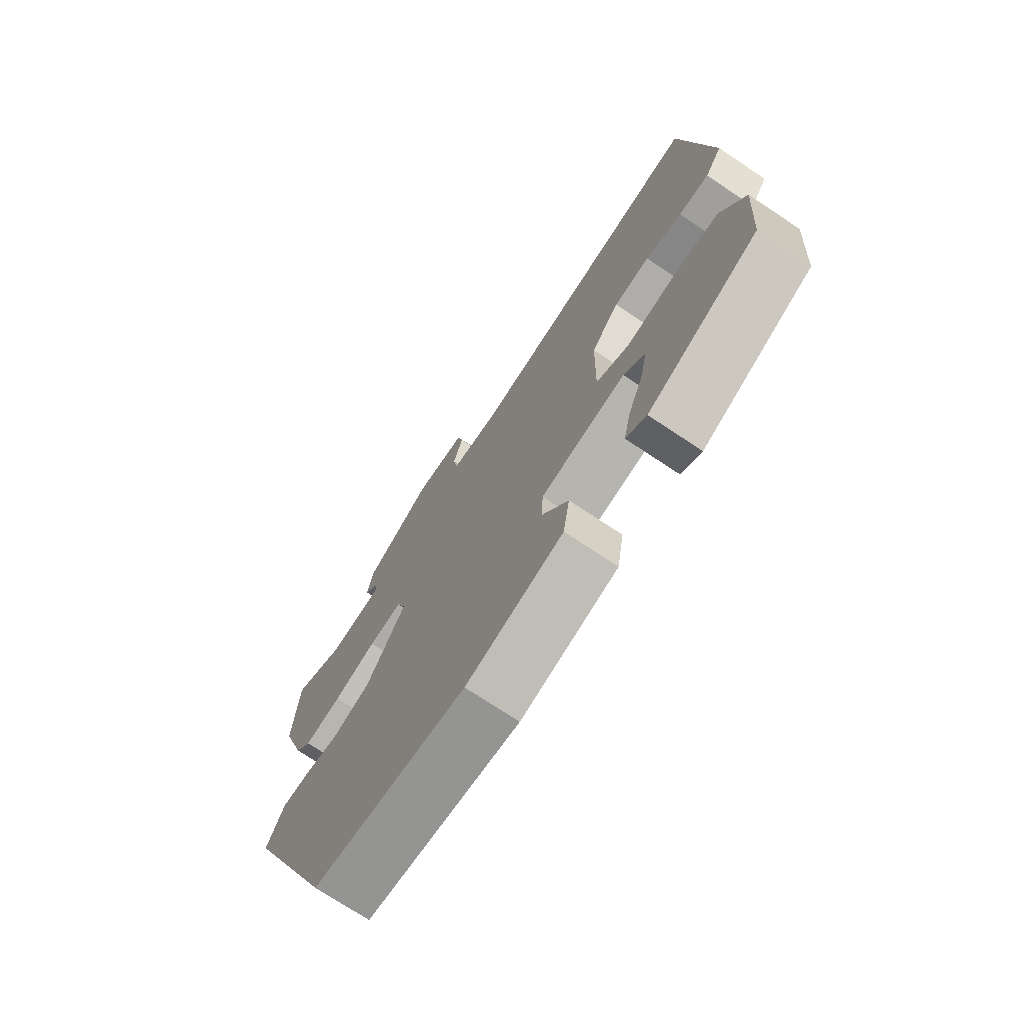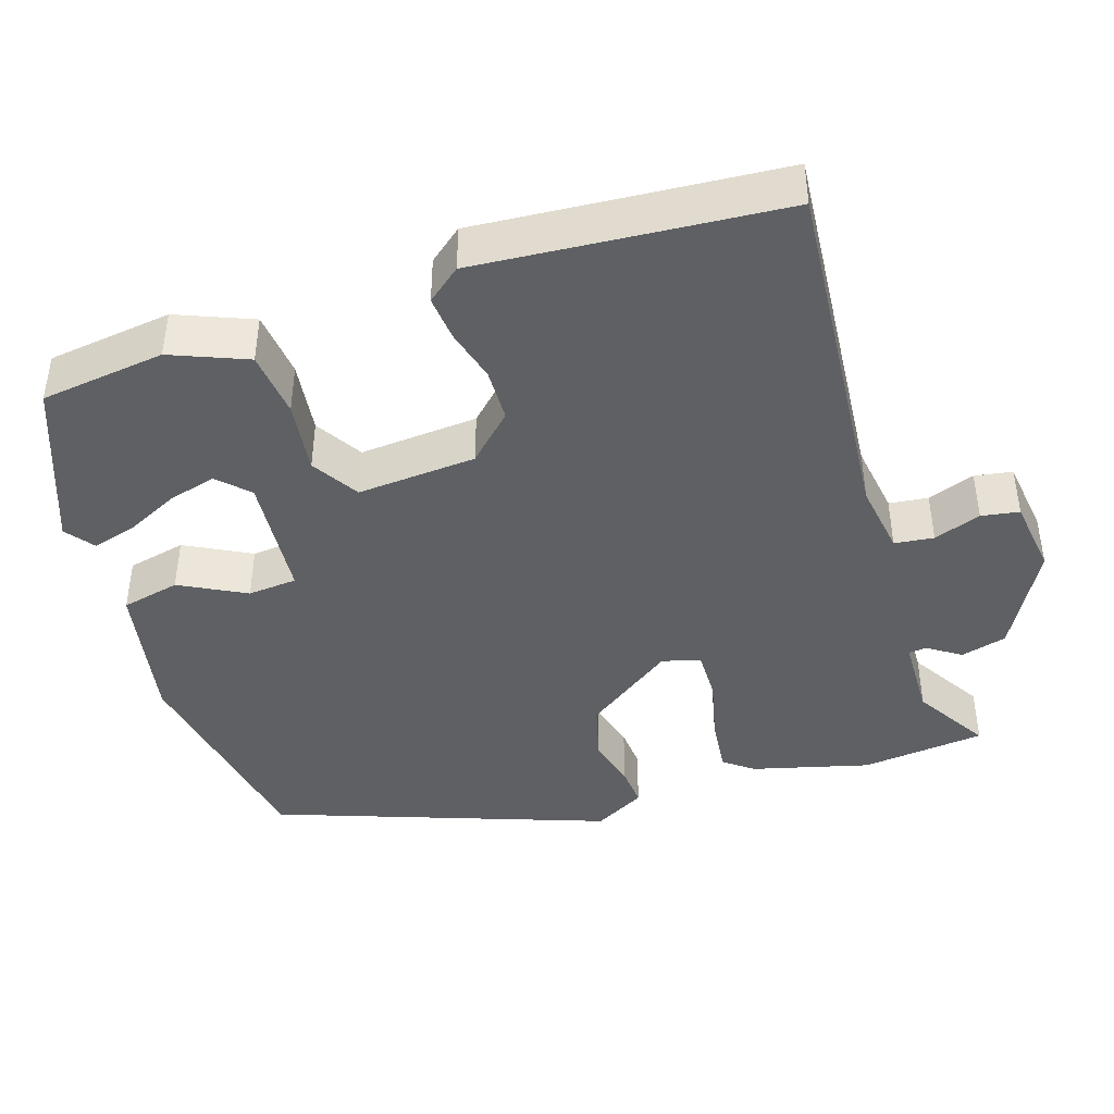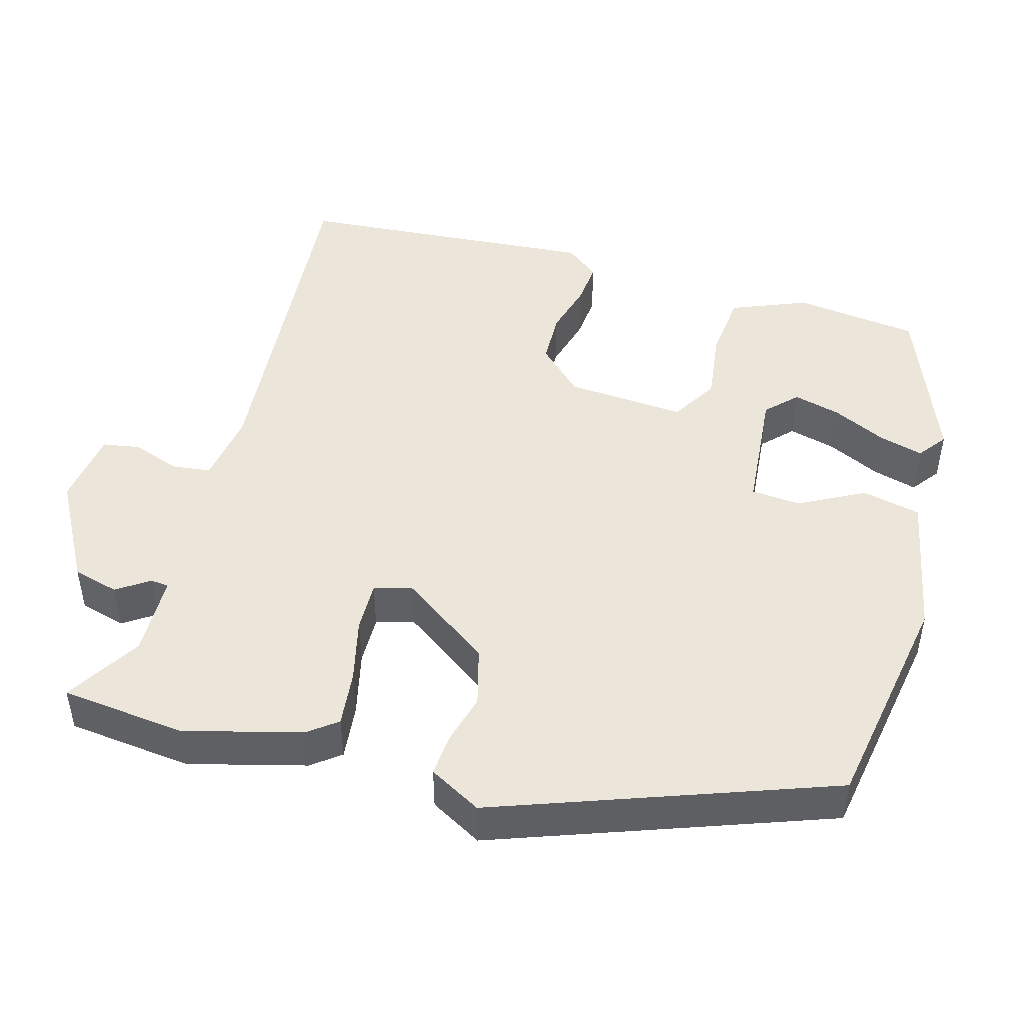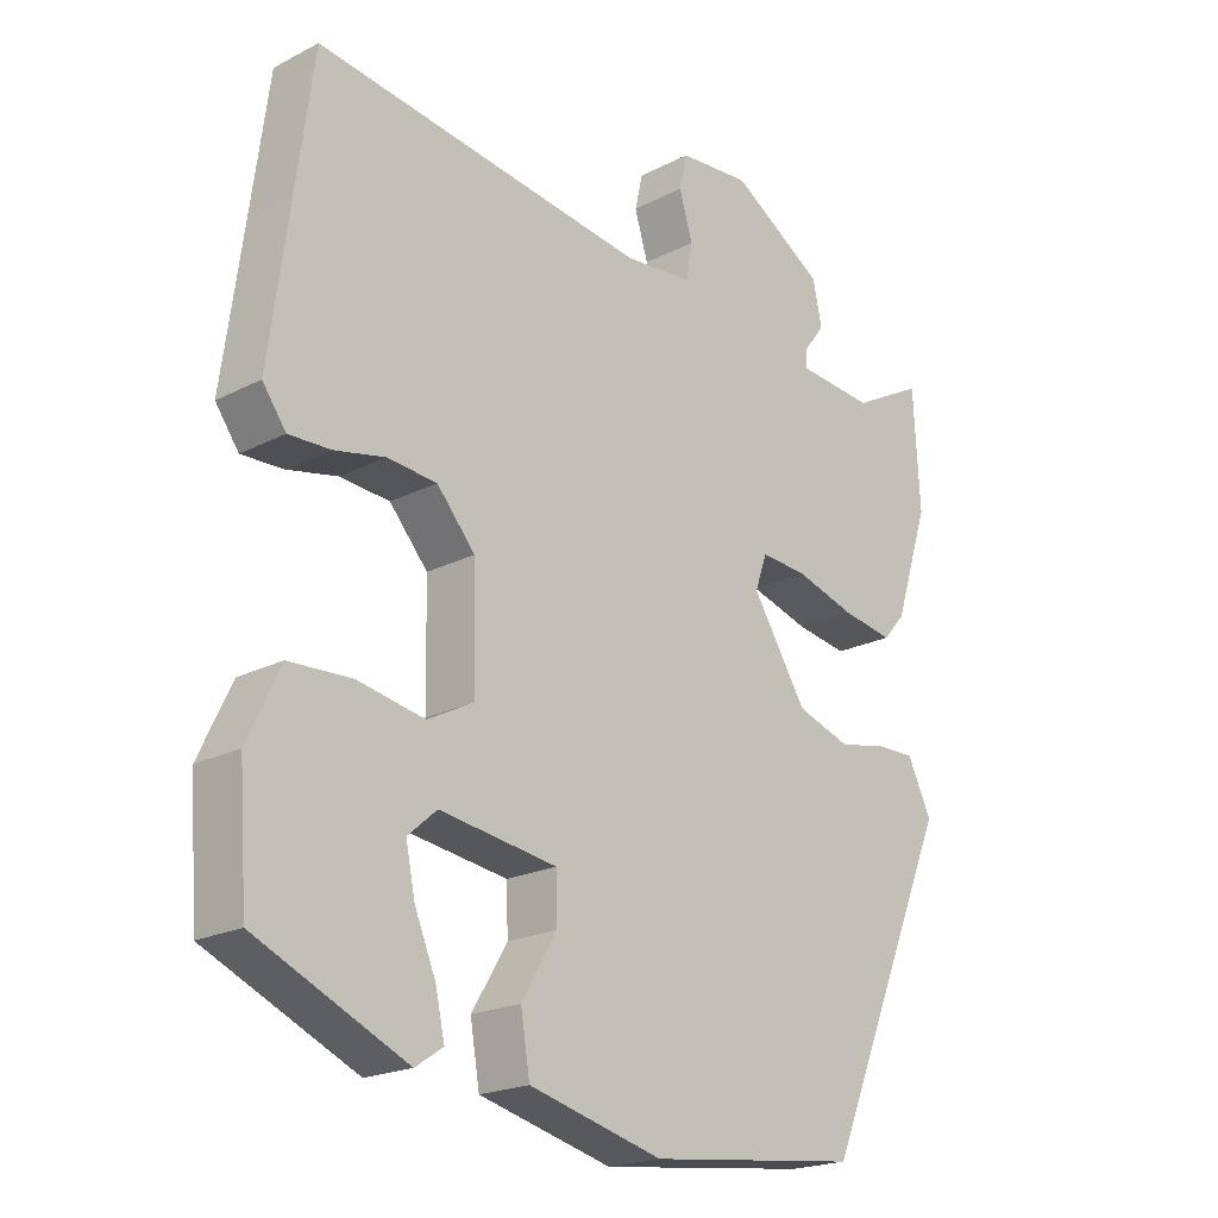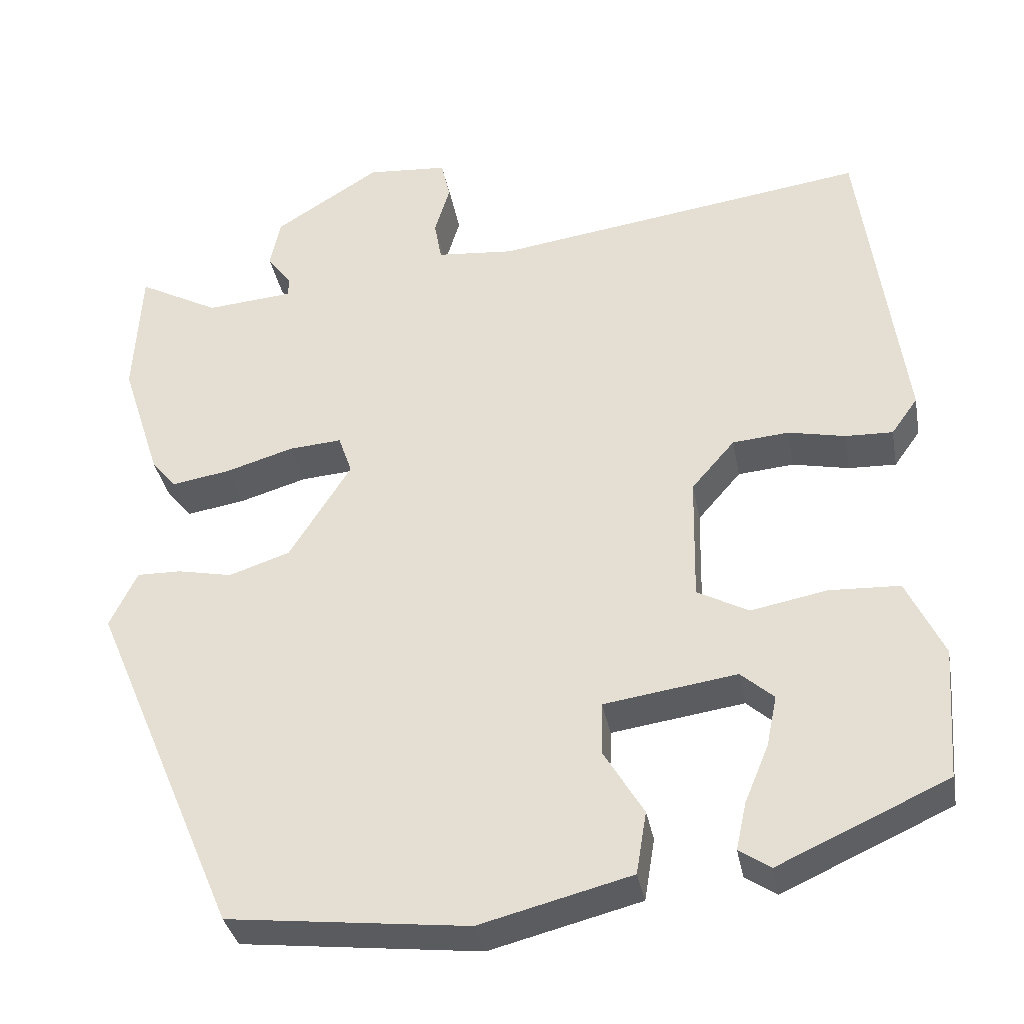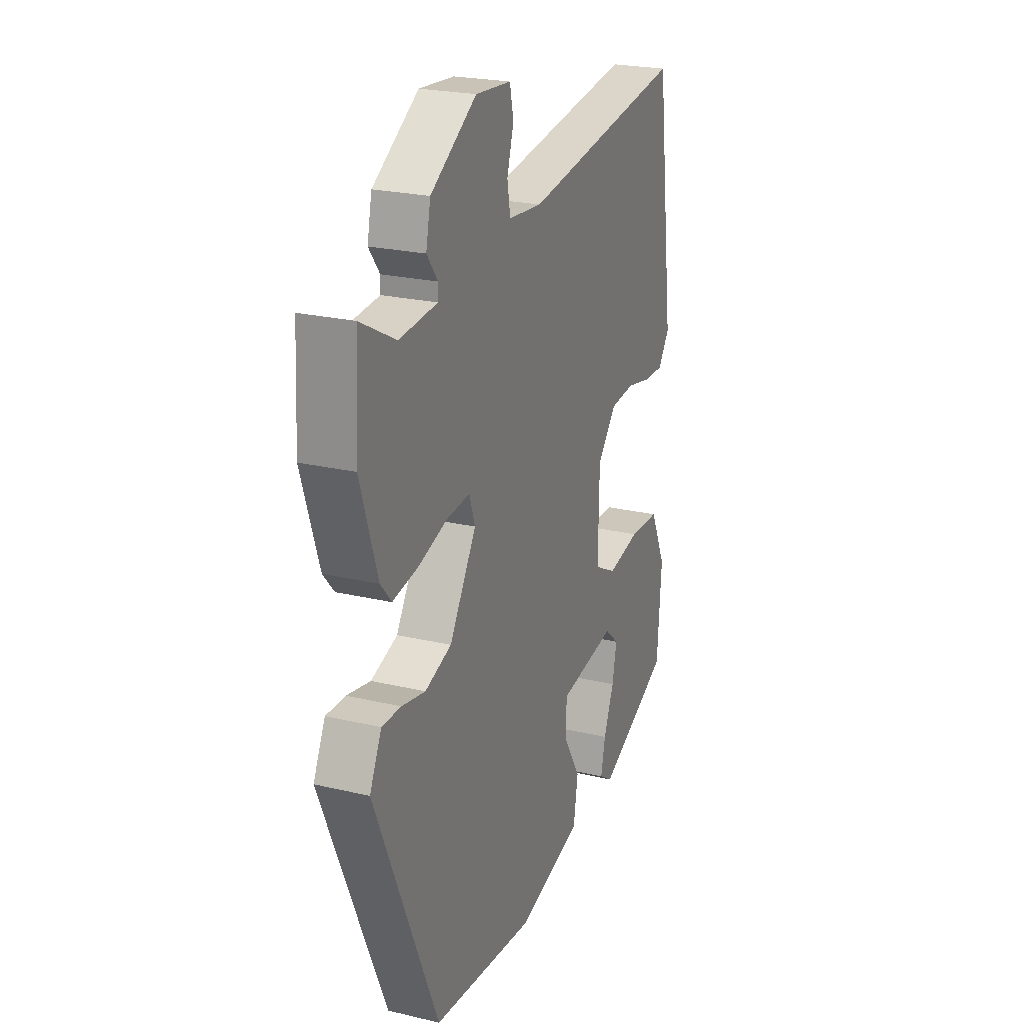
<metadata>
{"format":"obj","ext":"obj","renderer":"f3d","projection":"perspective","resolution":1024,"background":"white","views":[{"elev":-73.0,"azim":-123.7,"up":"+Z"},{"elev":-42.4,"azim":-68.9,"up":"+Y"},{"elev":46.8,"azim":108.9,"up":"+Y"},{"elev":-20.6,"azim":-47.0,"up":"+Z"},{"elev":-34.8,"azim":-169.5,"up":"+Z"},{"elev":23.5,"azim":111.7,"up":"+Z"}]}
</metadata>
<code>
v -0.516 0.07 0.379
v -0.491 0.07 0.567
v -0.022 0.07 0.501
v 0.074 0.07 0.51
v 0.083 0.07 0.561
v 0.064 0.07 0.624
v 0.075 0.07 0.673
v 0.176 0.07 0.681
v 0.307 0.07 0.599
v 0.32 0.07 0.538
v 0.289 0.07 0.497
v 0.29 0.07 0.473
v 0.398 0.07 0.464
v 0.499 0.07 0.518
v 0.508 0.07 0.354
v 0.459 0.07 0.203
v 0.428 0.07 0.167
v 0.355 0.07 0.179
v 0.271 0.07 0.204
v 0.205 0.07 0.209
v 0.188 0.07 0.16
v 0.265 0.07 0.038
v 0.341 0.07 0.013
v 0.409 0.07 0.027
v 0.464 0.07 0.028
v 0.498 0.07 -0.042
v 0.316 0.07 -0.468
v 0.018 0.07 -0.502
v -0.17 0.07 -0.454
v -0.183 0.07 -0.376
v -0.133 0.07 -0.293
v -0.135 0.07 -0.228
v -0.3 0.07 -0.204
v -0.341 0.07 -0.24
v -0.328 0.07 -0.303
v -0.298 0.07 -0.375
v -0.285 0.07 -0.434
v -0.324 0.07 -0.46
v -0.535 0.07 -0.365
v -0.547 0.07 -0.2
v -0.501 0.07 -0.103
v -0.413 0.07 -0.099
v -0.318 0.07 -0.117
v -0.254 0.07 -0.083
v -0.257 0.07 0.074
v -0.311 0.07 0.136
v -0.381 0.07 0.142
v -0.452 0.07 0.127
v -0.511 0.07 0.125
v -0.544 0.07 0.171
v -0.516 0 0.379
v -0.491 0 0.567
v -0.022 0 0.501
v 0.074 0 0.51
v 0.083 0 0.561
v 0.064 0 0.624
v 0.075 0 0.673
v 0.176 0 0.681
v 0.307 0 0.599
v 0.32 0 0.538
v 0.289 0 0.497
v 0.29 0 0.473
v 0.398 0 0.464
v 0.499 0 0.518
v 0.508 0 0.354
v 0.459 0 0.203
v 0.428 0 0.167
v 0.355 0 0.179
v 0.271 0 0.204
v 0.205 0 0.209
v 0.188 0 0.16
v 0.265 0 0.038
v 0.341 0 0.013
v 0.409 0 0.027
v 0.464 0 0.028
v 0.498 0 -0.042
v 0.316 0 -0.468
v 0.018 0 -0.502
v -0.17 0 -0.454
v -0.183 0 -0.376
v -0.133 0 -0.293
v -0.135 0 -0.228
v -0.3 0 -0.204
v -0.341 0 -0.24
v -0.328 0 -0.303
v -0.298 0 -0.375
v -0.285 0 -0.434
v -0.324 0 -0.46
v -0.535 0 -0.365
v -0.547 0 -0.2
v -0.501 0 -0.103
v -0.413 0 -0.099
v -0.318 0 -0.117
v -0.254 0 -0.083
v -0.257 0 0.074
v -0.311 0 0.136
v -0.381 0 0.142
v -0.452 0 0.127
v -0.511 0 0.125
v -0.544 0 0.171
f 47 48 49 50
f 46 47 50 1
f 45 46 1 2
f 40 41 42 43
f 39 40 43
f 39 43 44
f 35 36 37 38
f 34 35 38 39
f 33 34 39 44
f 28 29 30 31
f 28 31 32
f 27 28 32
f 26 27 32
f 23 24 25 26
f 22 23 26 32
f 21 22 32 33
f 16 17 18 19
f 16 19 20
f 13 14 15 16
f 12 13 16 20
f 11 12 20 21
f 9 10 11
f 5 6 7 8
f 4 5 8 9
f 45 2 3
f 44 45 3 4
f 11 21 33 44
f 4 9 11 44
f 100 99 98 97
f 51 100 97 96
f 52 51 96 95
f 93 92 91 90
f 93 90 89
f 94 93 89
f 88 87 86 85
f 89 88 85 84
f 94 89 84 83
f 81 80 79 78
f 82 81 78
f 82 78 77
f 82 77 76
f 76 75 74 73
f 82 76 73 72
f 83 82 72 71
f 69 68 67 66
f 70 69 66
f 66 65 64 63
f 70 66 63 62
f 71 70 62 61
f 61 60 59
f 58 57 56 55
f 59 58 55 54
f 53 52 95
f 54 53 95 94
f 94 83 71 61
f 94 61 59 54
f 1 51 52 2
f 2 52 53 3
f 3 53 54 4
f 4 54 55 5
f 5 55 56 6
f 6 56 57 7
f 7 57 58 8
f 8 58 59 9
f 9 59 60 10
f 10 60 61 11
f 11 61 62 12
f 12 62 63 13
f 13 63 64 14
f 14 64 65 15
f 15 65 66 16
f 16 66 67 17
f 17 67 68 18
f 18 68 69 19
f 19 69 70 20
f 20 70 71 21
f 21 71 72 22
f 22 72 73 23
f 23 73 74 24
f 24 74 75 25
f 25 75 76 26
f 26 76 77 27
f 27 77 78 28
f 28 78 79 29
f 29 79 80 30
f 30 80 81 31
f 31 81 82 32
f 32 82 83 33
f 33 83 84 34
f 34 84 85 35
f 35 85 86 36
f 36 86 87 37
f 37 87 88 38
f 38 88 89 39
f 39 89 90 40
f 40 90 91 41
f 41 91 92 42
f 42 92 93 43
f 43 93 94 44
f 44 94 95 45
f 45 95 96 46
f 46 96 97 47
f 47 97 98 48
f 48 98 99 49
f 49 99 100 50
f 50 100 51 1

</code>
